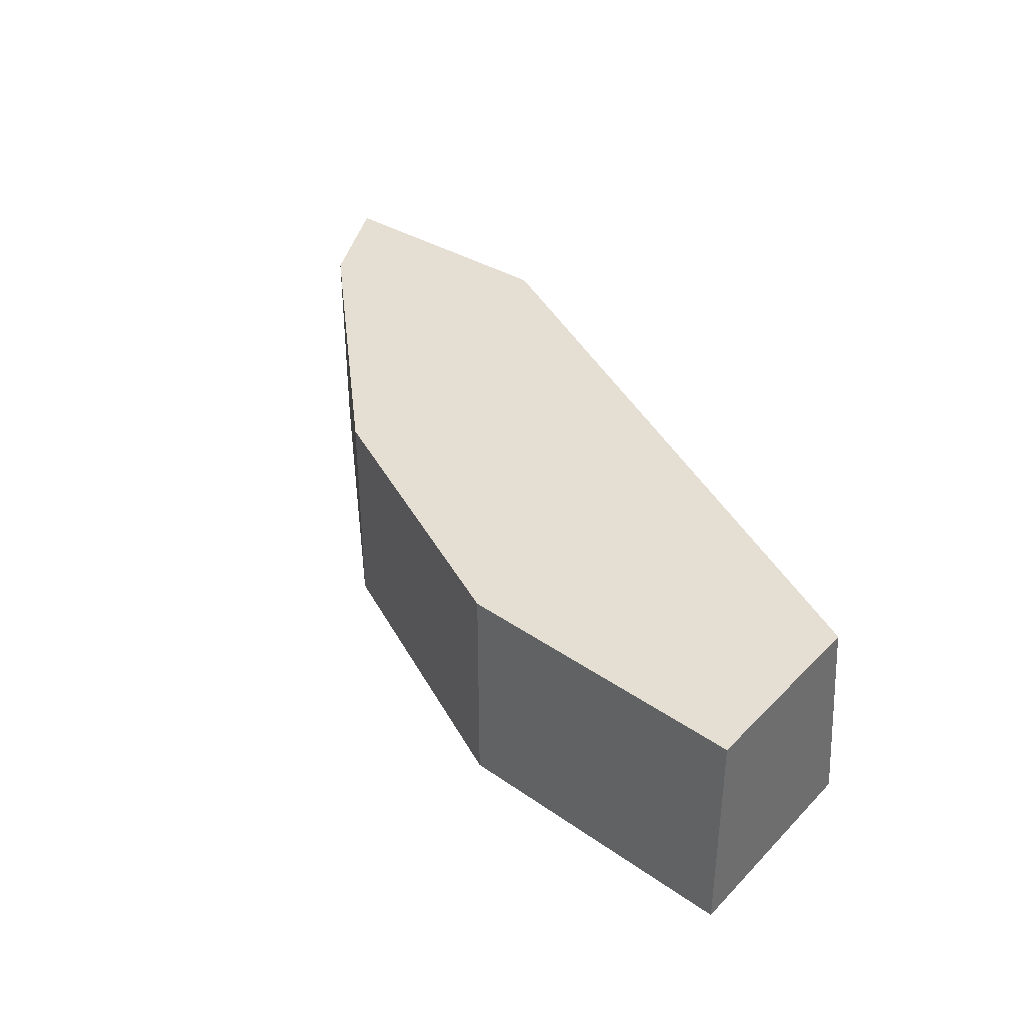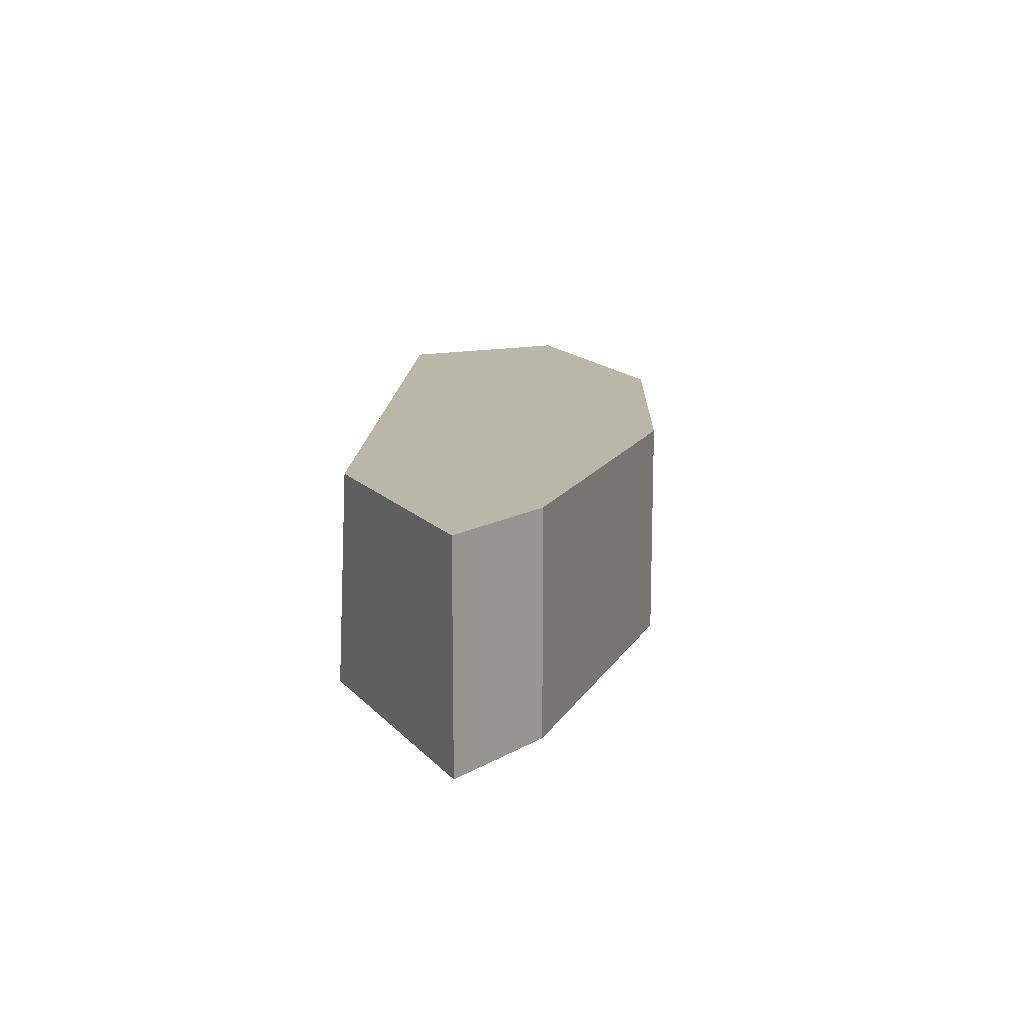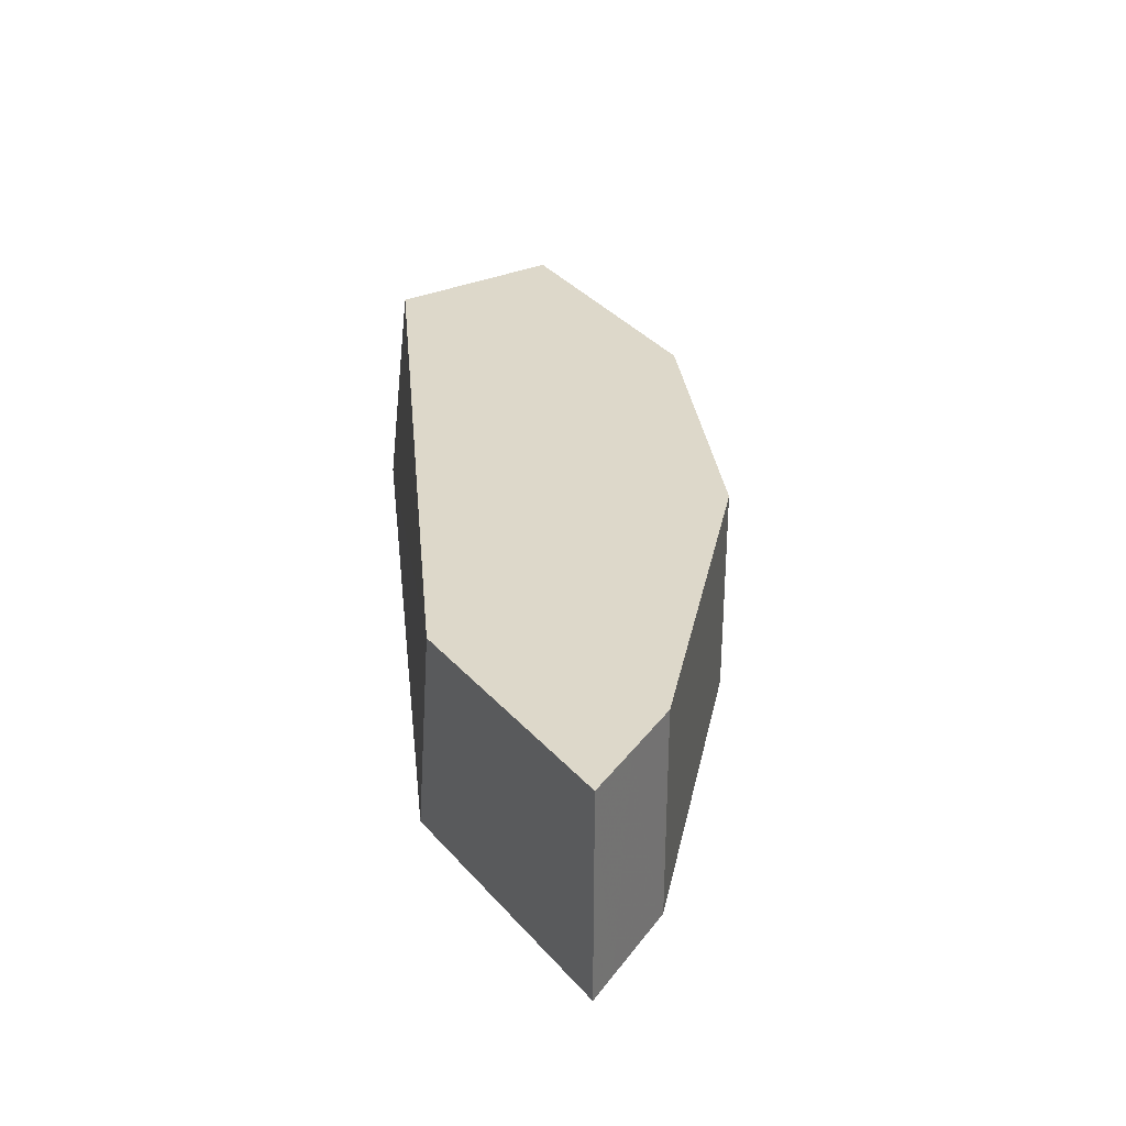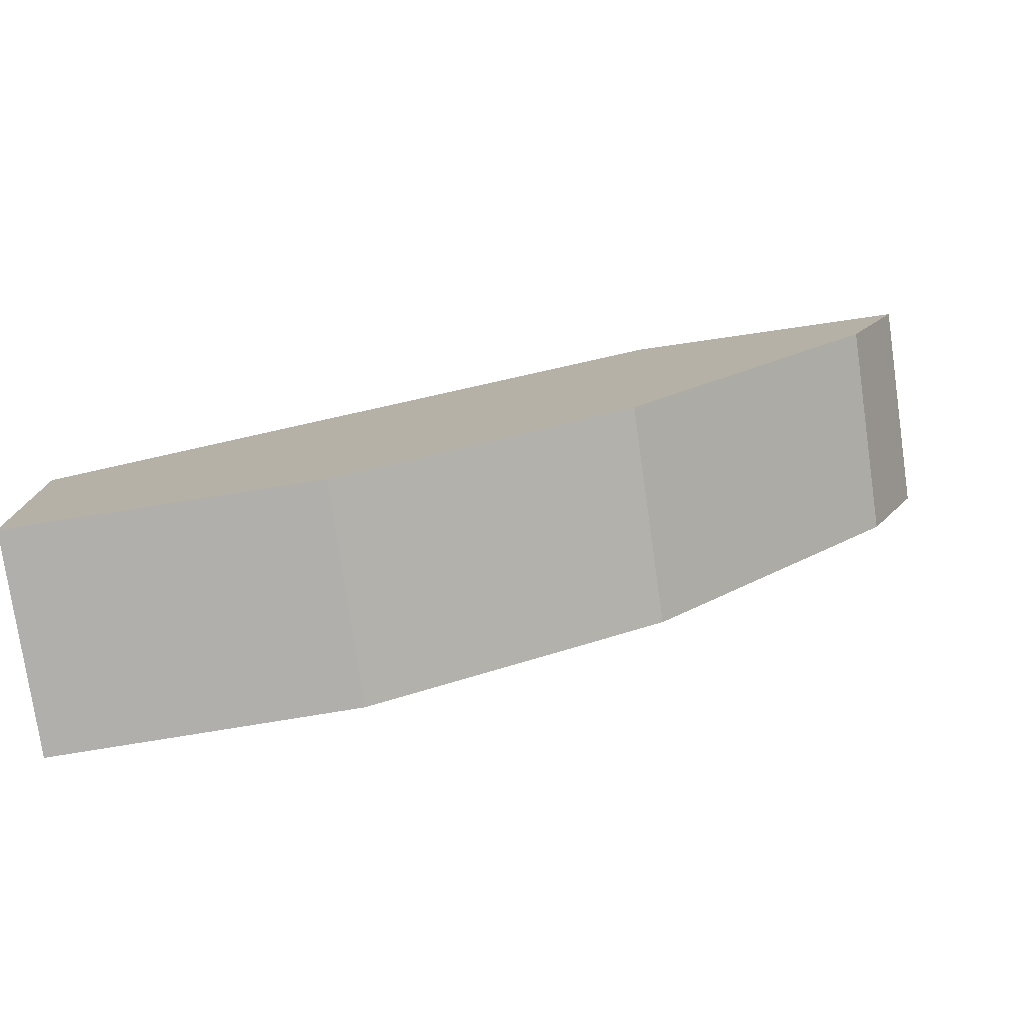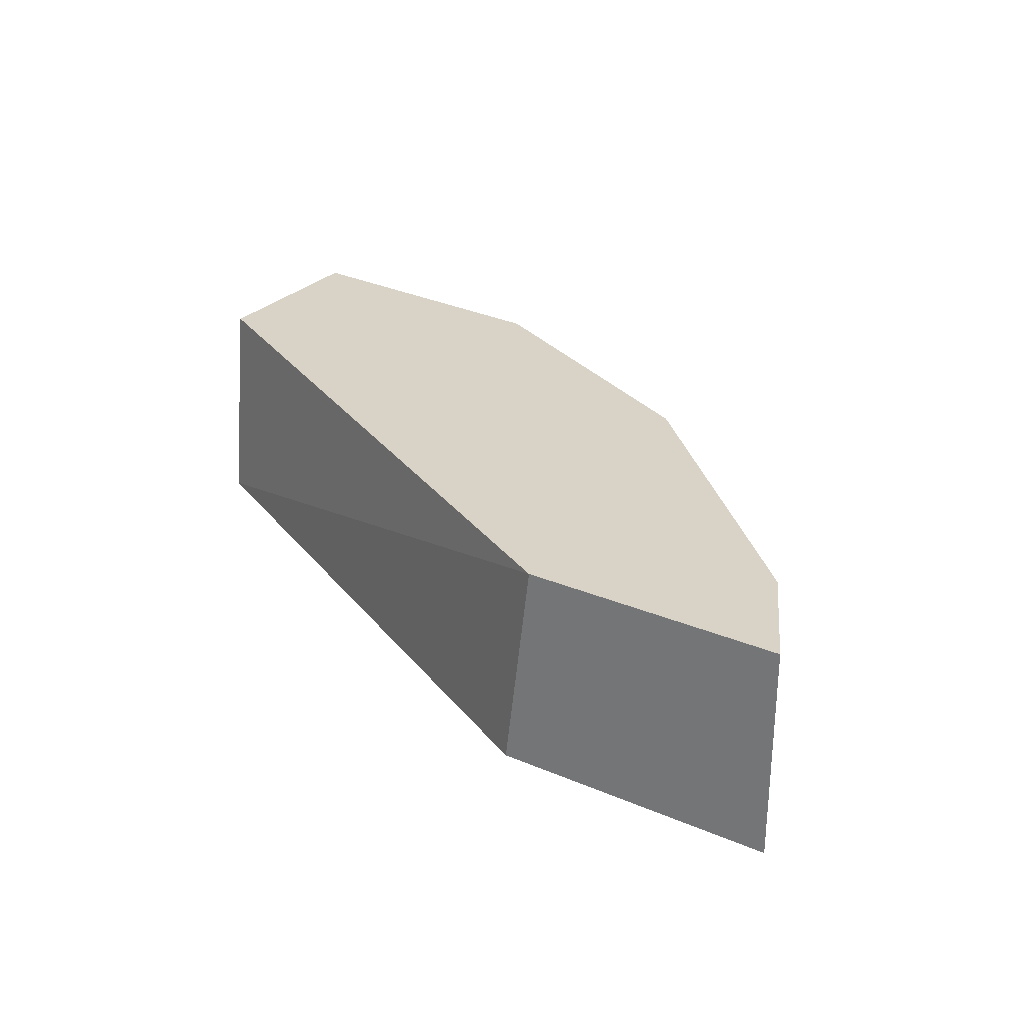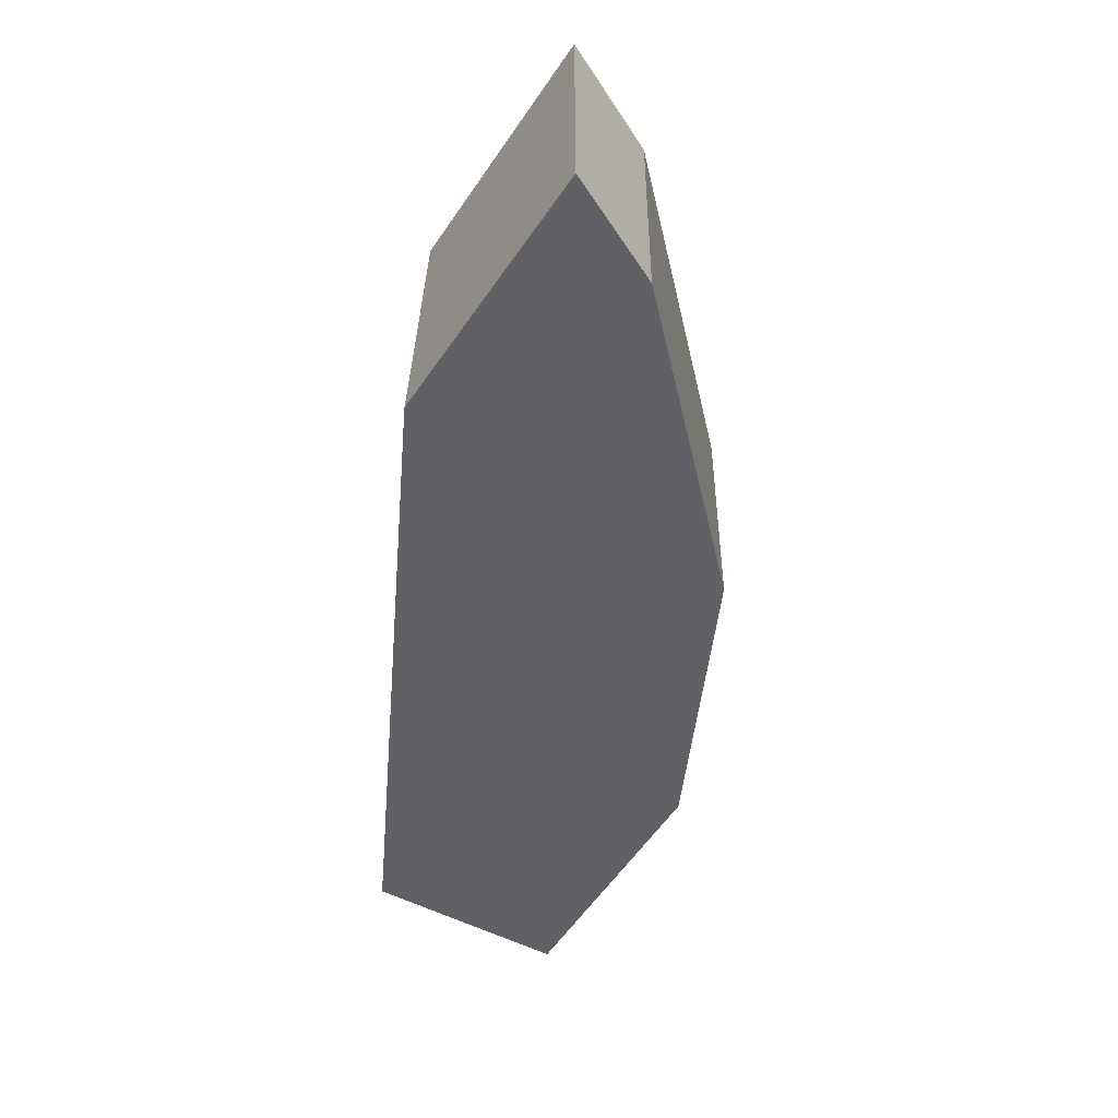
<metadata>
{"format":"obj","ext":"obj","renderer":"f3d","projection":"perspective","resolution":1024,"background":"white","views":[{"elev":37.2,"azim":-141.8,"up":"+Y"},{"elev":13.9,"azim":64.8,"up":"+Y"},{"elev":31.0,"azim":56.6,"up":"+Y"},{"elev":-77.4,"azim":8.2,"up":"+Z"},{"elev":28.0,"azim":32.8,"up":"+Y"},{"elev":-47.7,"azim":57.8,"up":"+Y"}]}
</metadata>
<code>
v -0.2758 -0.4605 -0.4318
v -0.2758 -0.5428 -0.4318
v -0.2758 -0.4605 -0.3591
v -0.1632 -0.4605 -0.4244
v -0.2758 -0.5428 -0.3489
v -0.1632 -0.5428 -0.4244
v -0.03313 -0.4605 -0.2295
v -0.1415 -0.4605 -0.4136
v -0.151 -0.5428 -0.4183
v -0.04311 -0.5428 -0.2295
v 0.06485 -0.4605 -0.2295
v -0.05444 -0.4605 -0.37
v -0.1224 -0.5428 -0.404
v 0.06485 -0.5428 -0.2295
v 0.05918 -0.5428 -0.2408
v 0.05441 -0.4605 -0.2503
v 0.01085 -0.4605 -0.3048
v -0.05444 -0.5428 -0.37
v 0.04487 -0.5428 -0.2694
v 0.0435 -0.4605 -0.2721
v 0.01085 -0.5428 -0.3048
v 0.0435 -0.5428 -0.2721
f 8 12 9
f 3 5 7
f 4 8 9
f 4 9 6
f 5 10 7
f 7 10 14
f 7 14 11
f 9 12 13
f 19 22 20
f 11 15 16
f 12 17 21
f 12 21 18
f 12 18 13
f 16 19 20
f 17 20 22
f 17 22 21
f 2 10 5
f 11 14 15
f 2 14 10
f 15 19 16
f 2 19 15
f 2 15 14
f 1 2 5
f 1 5 3
f 1 3 7
f 1 7 11
f 1 16 20
f 1 20 17
f 1 17 12
f 1 12 8
f 1 11 16
f 1 4 6
f 1 6 2
f 2 6 9
f 2 22 19
f 2 9 13
f 2 13 18
f 2 18 21
f 2 21 22
f 1 8 4

</code>
